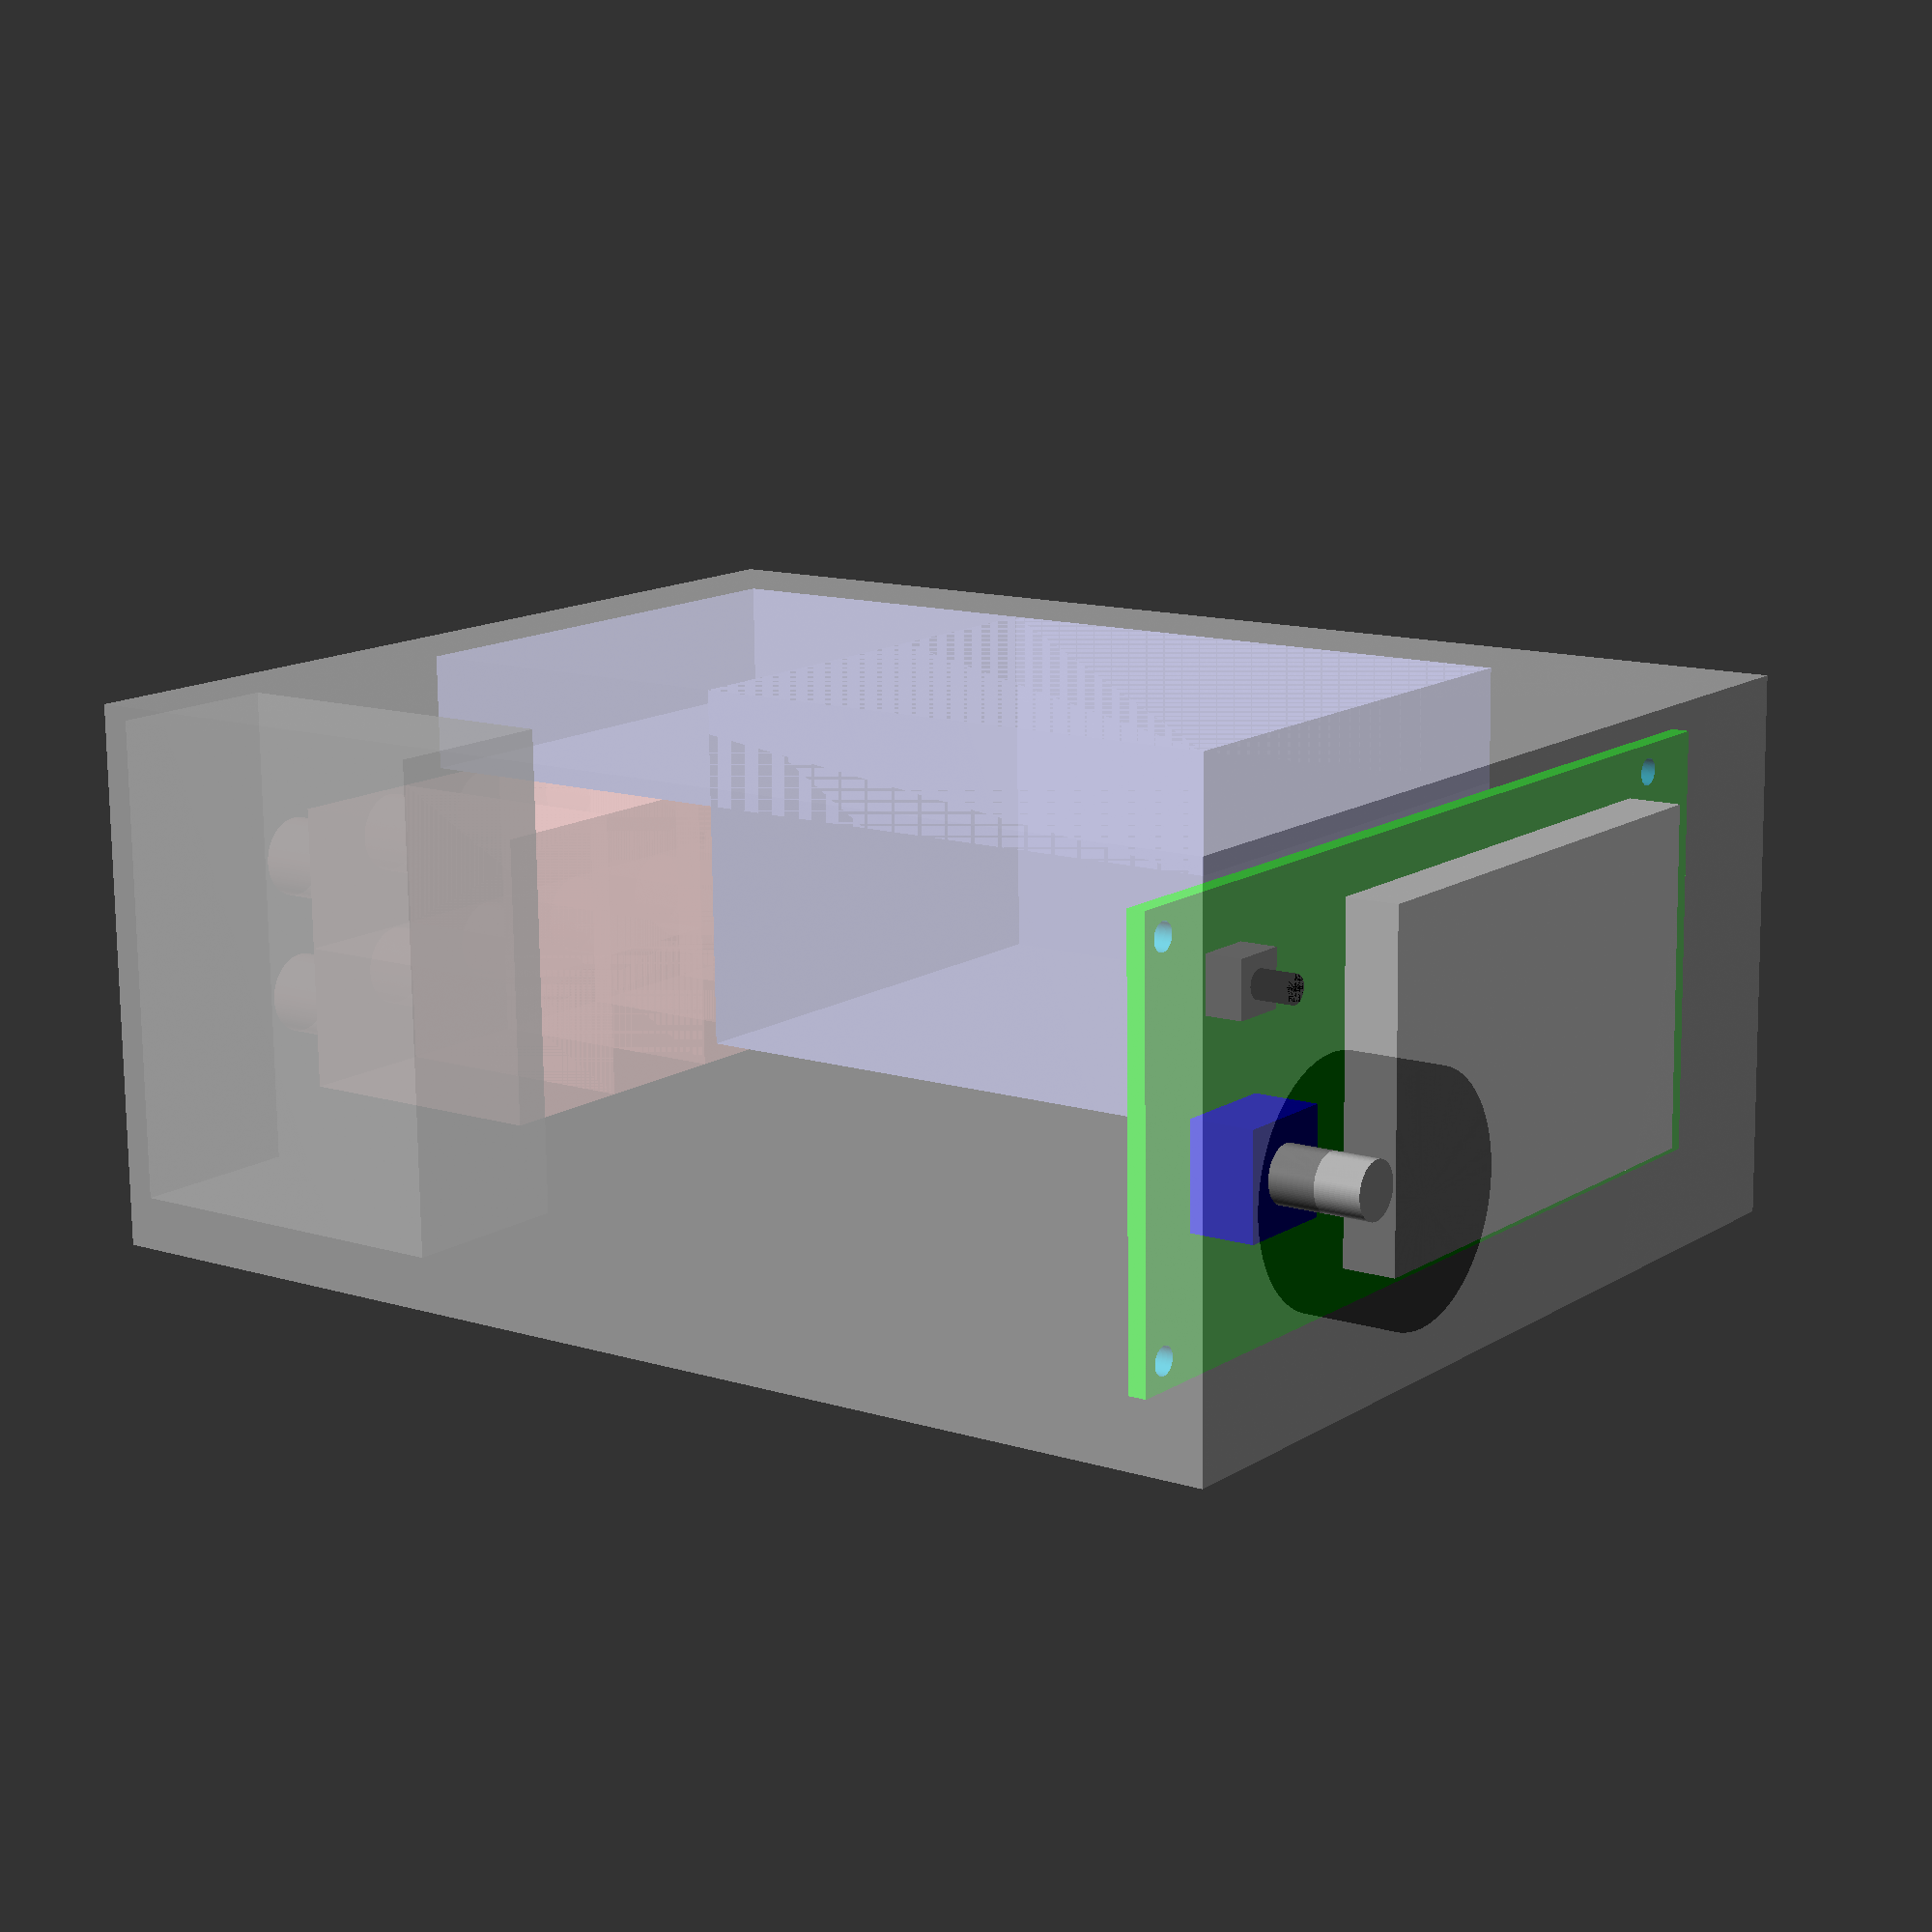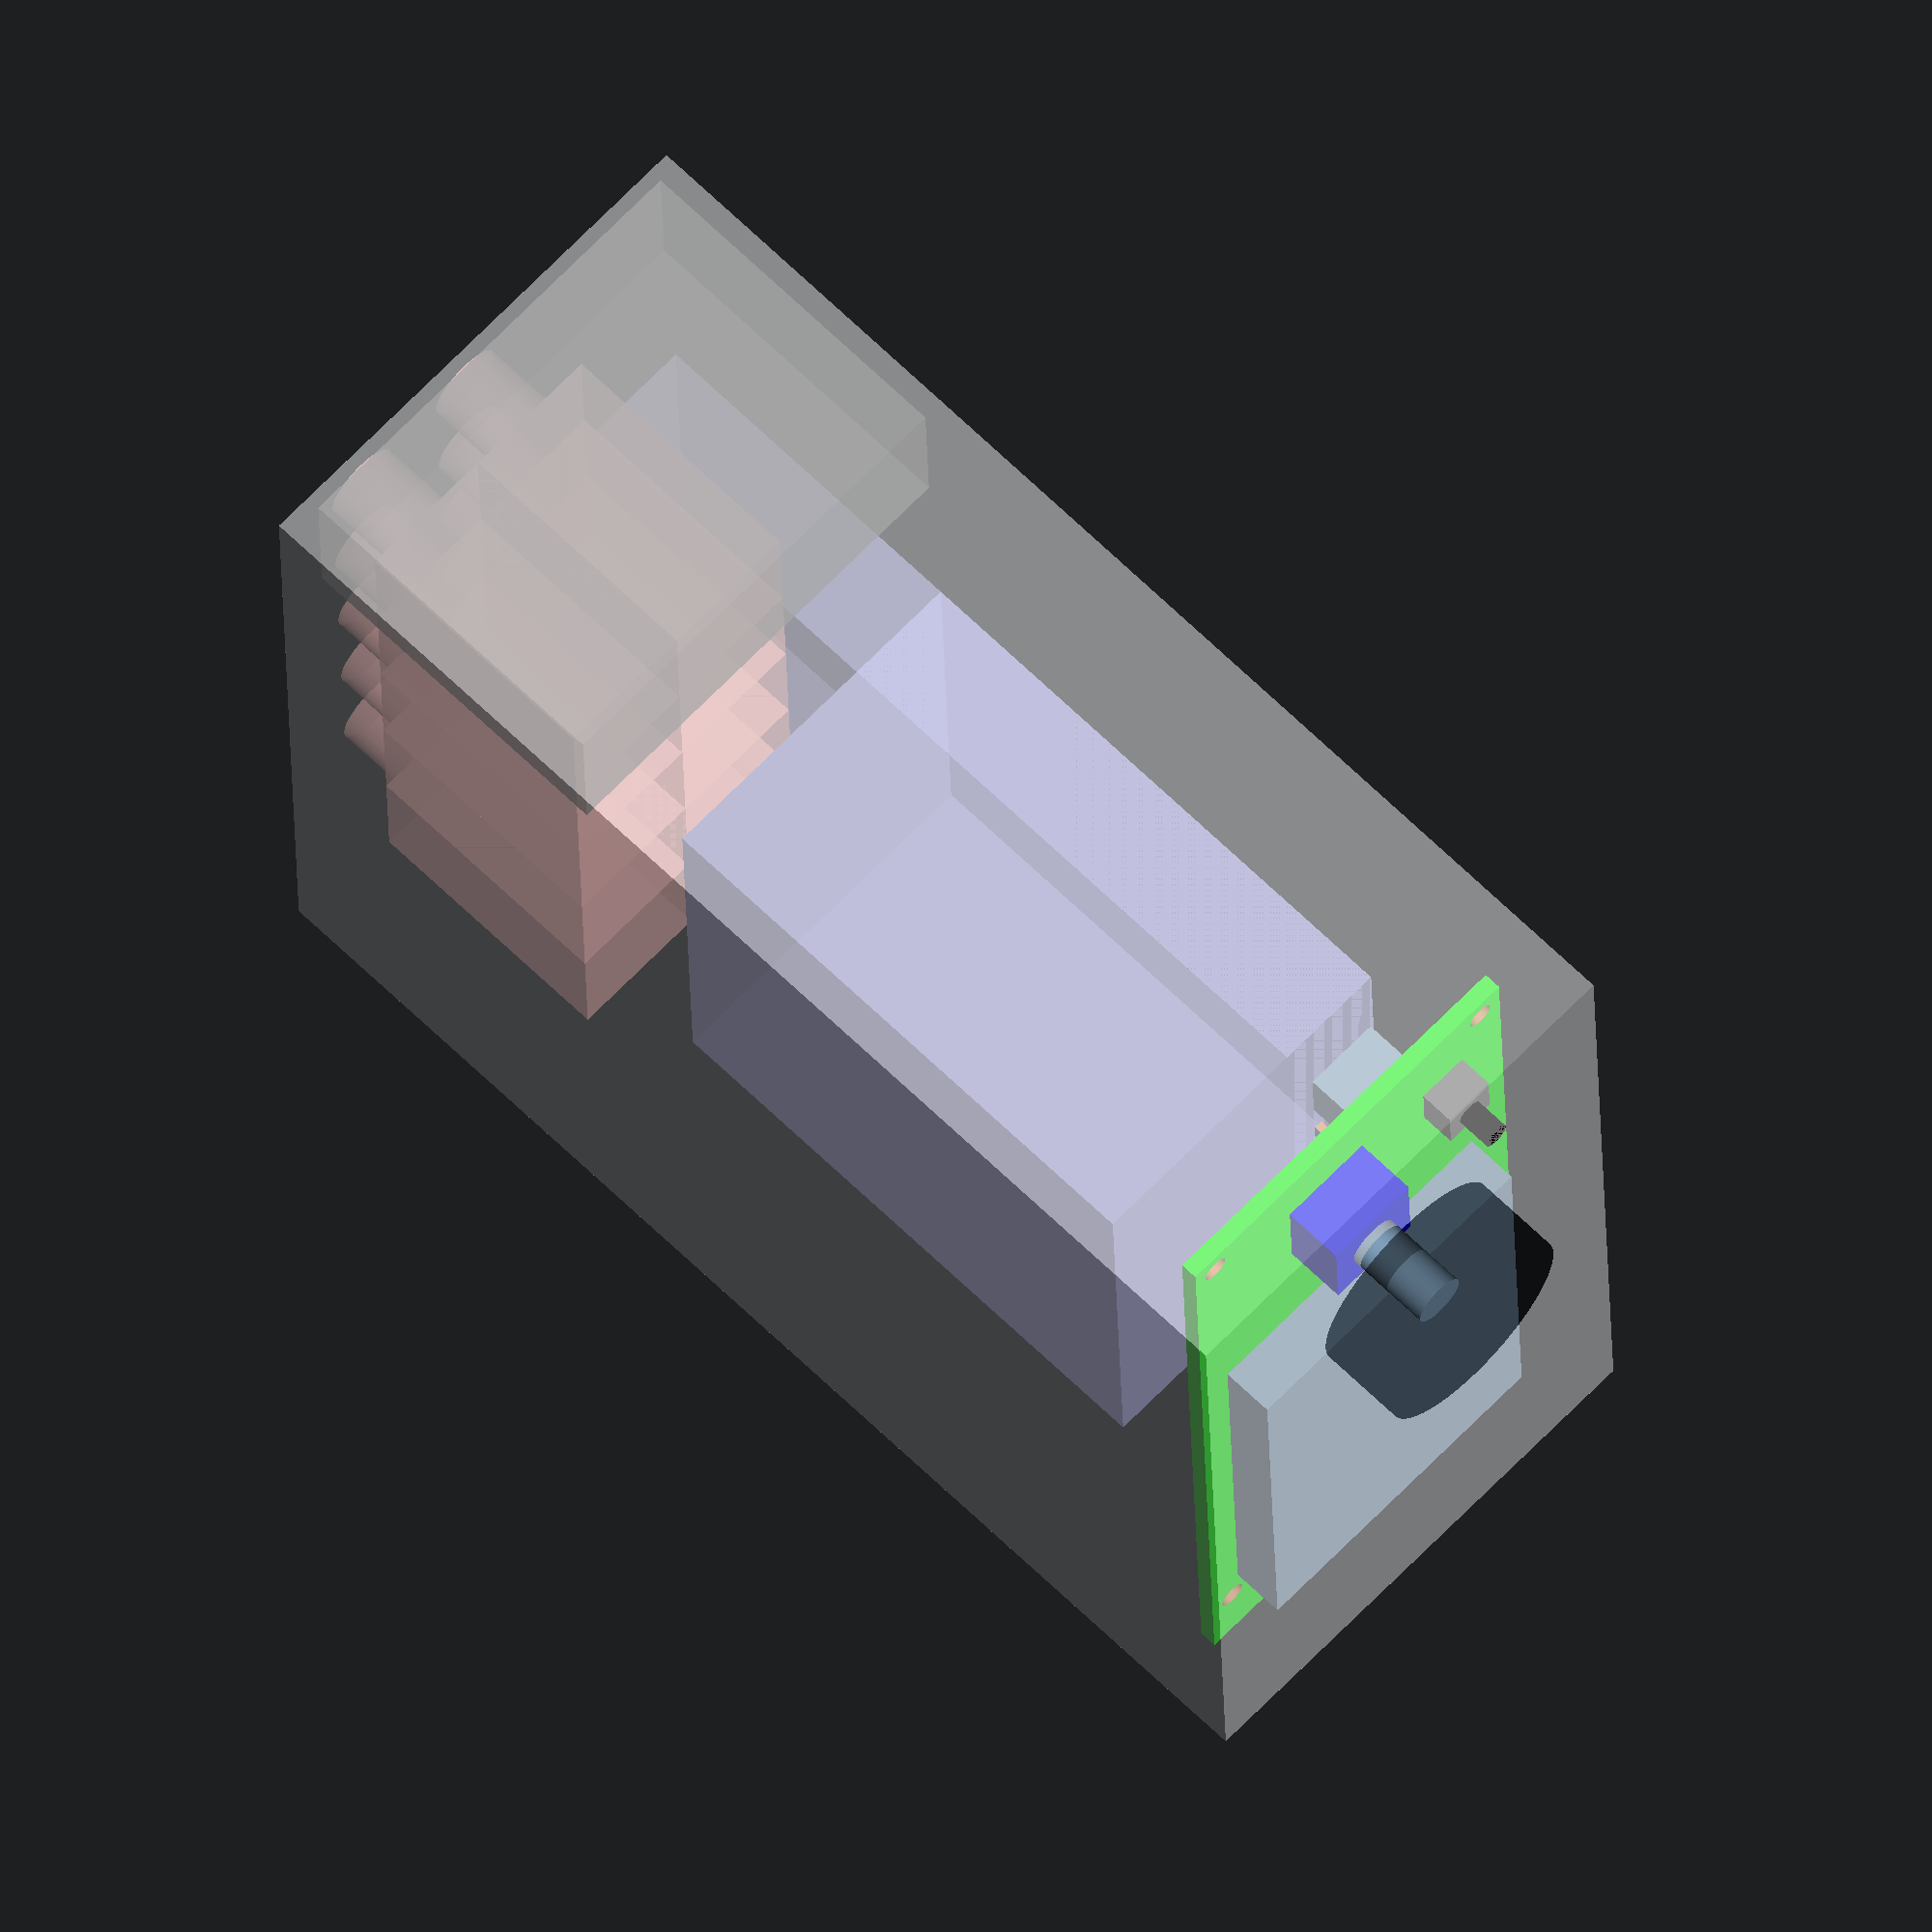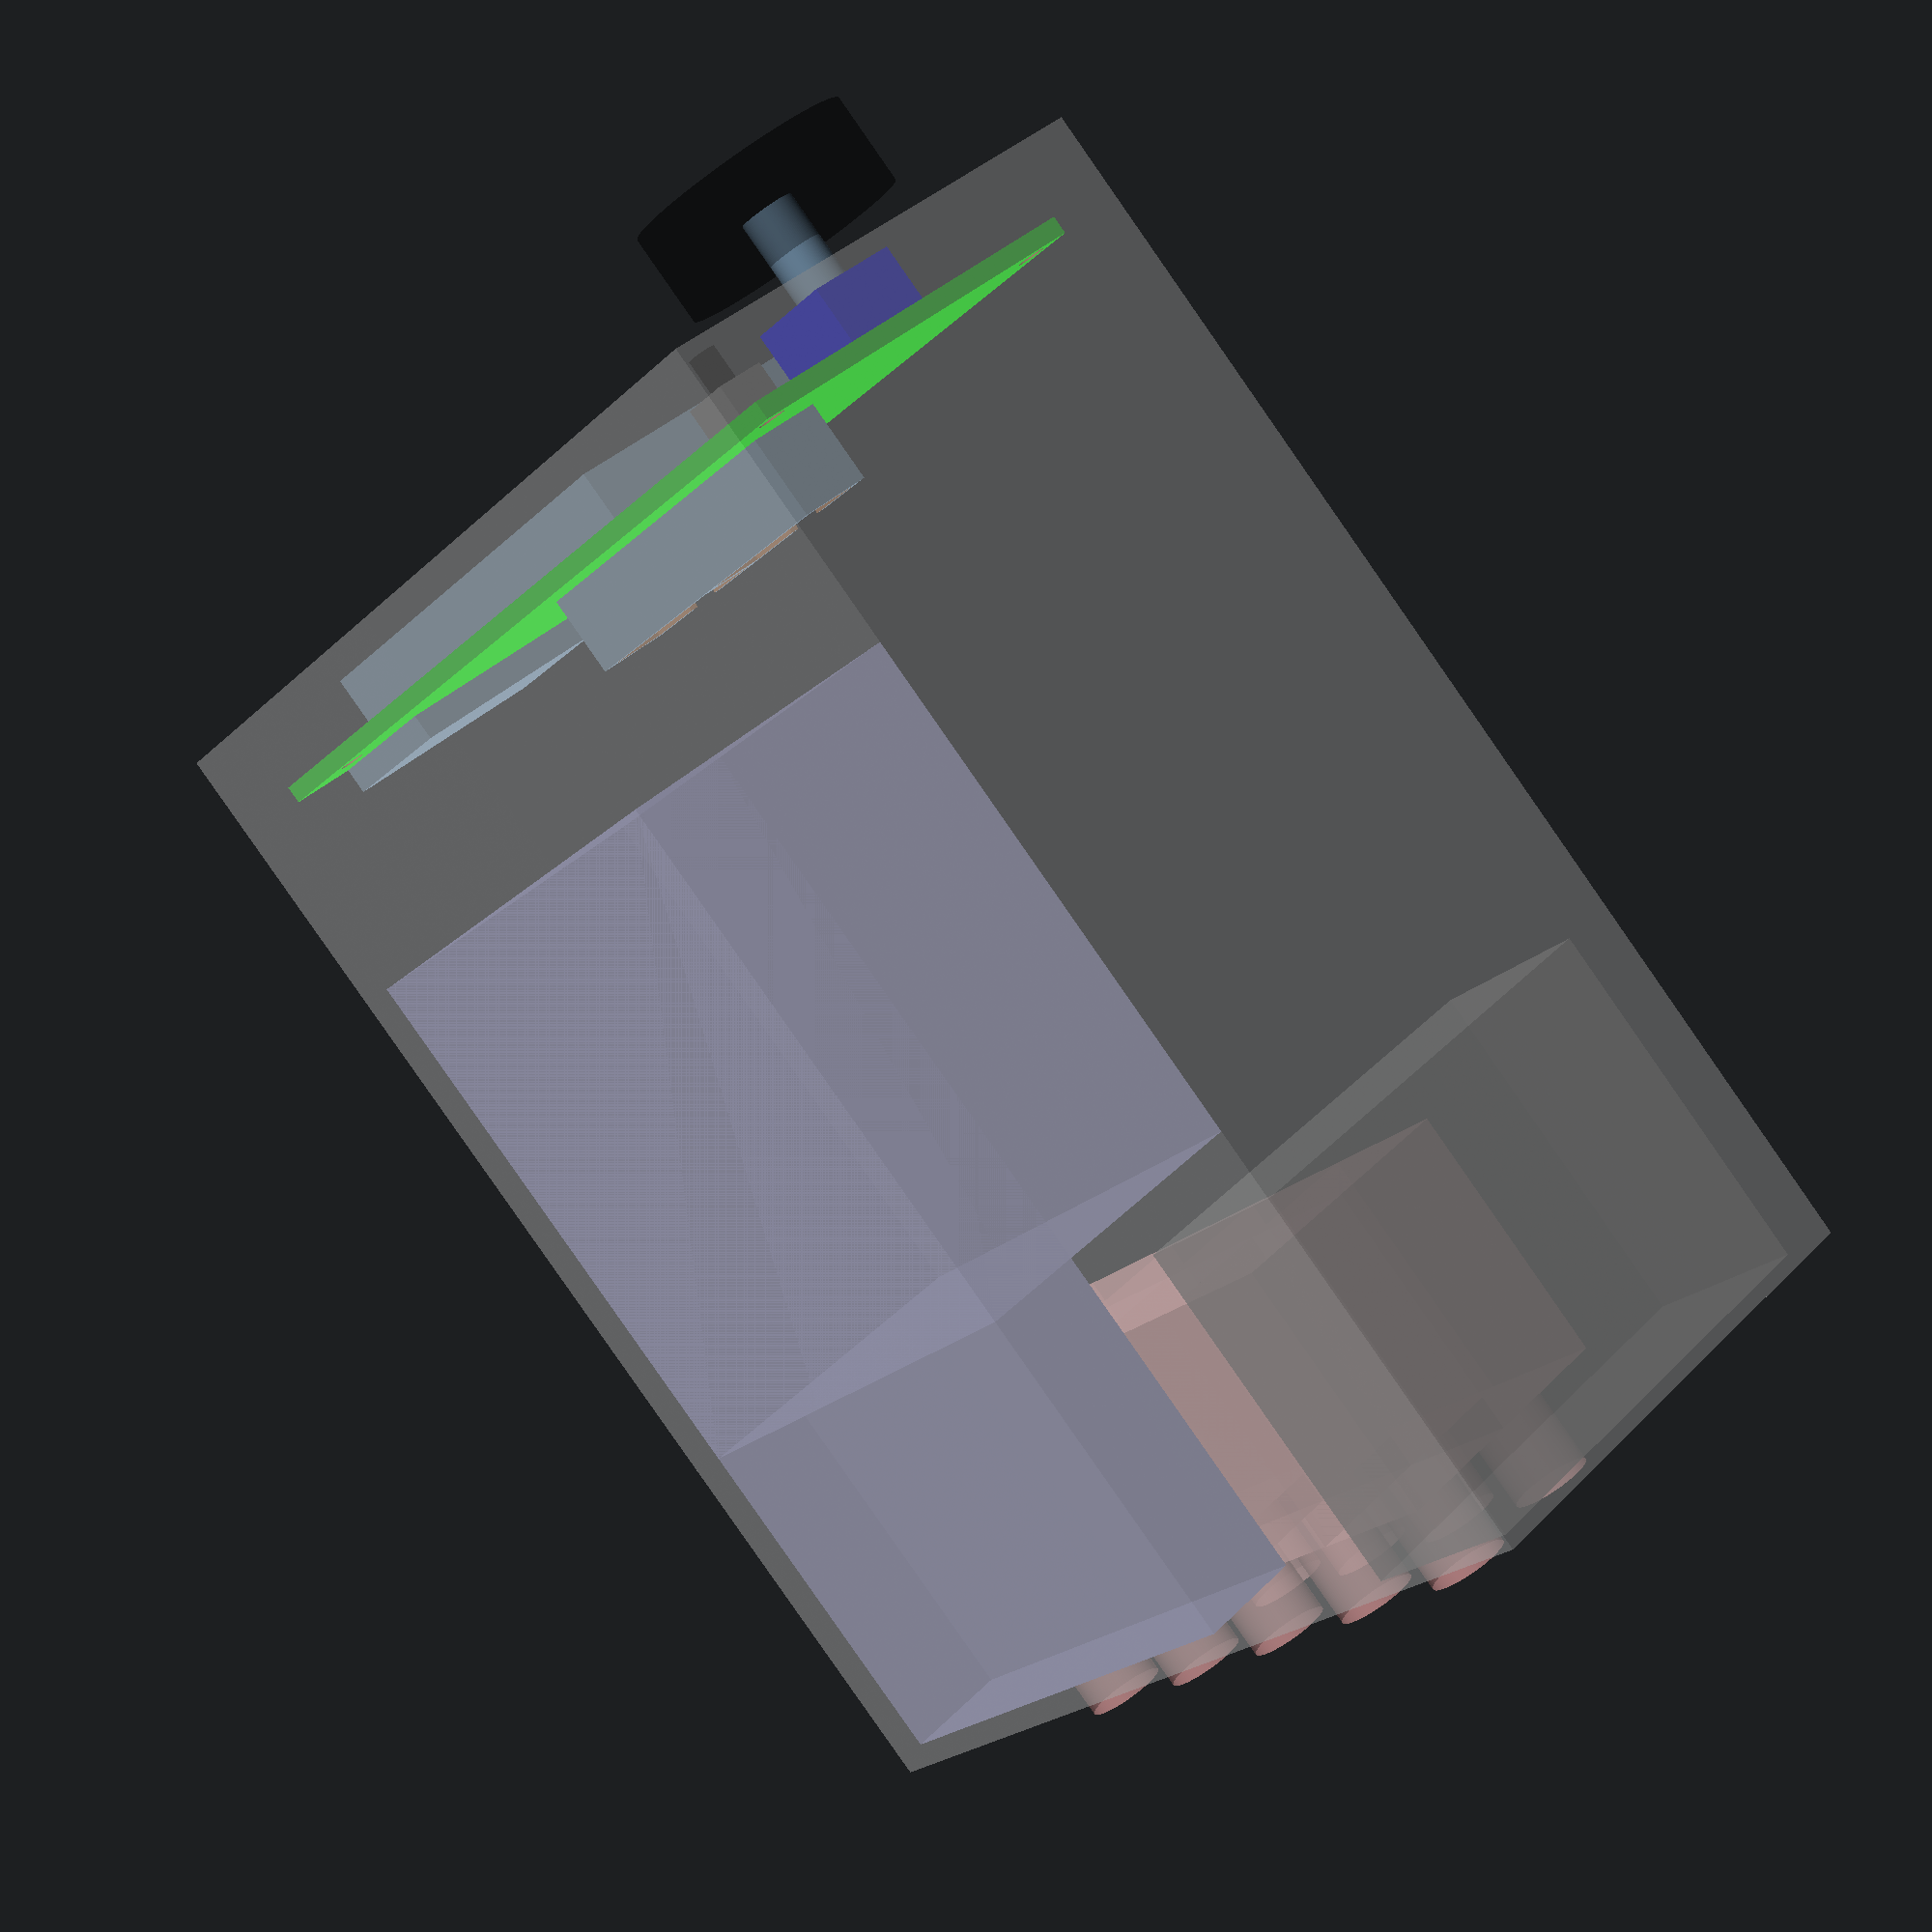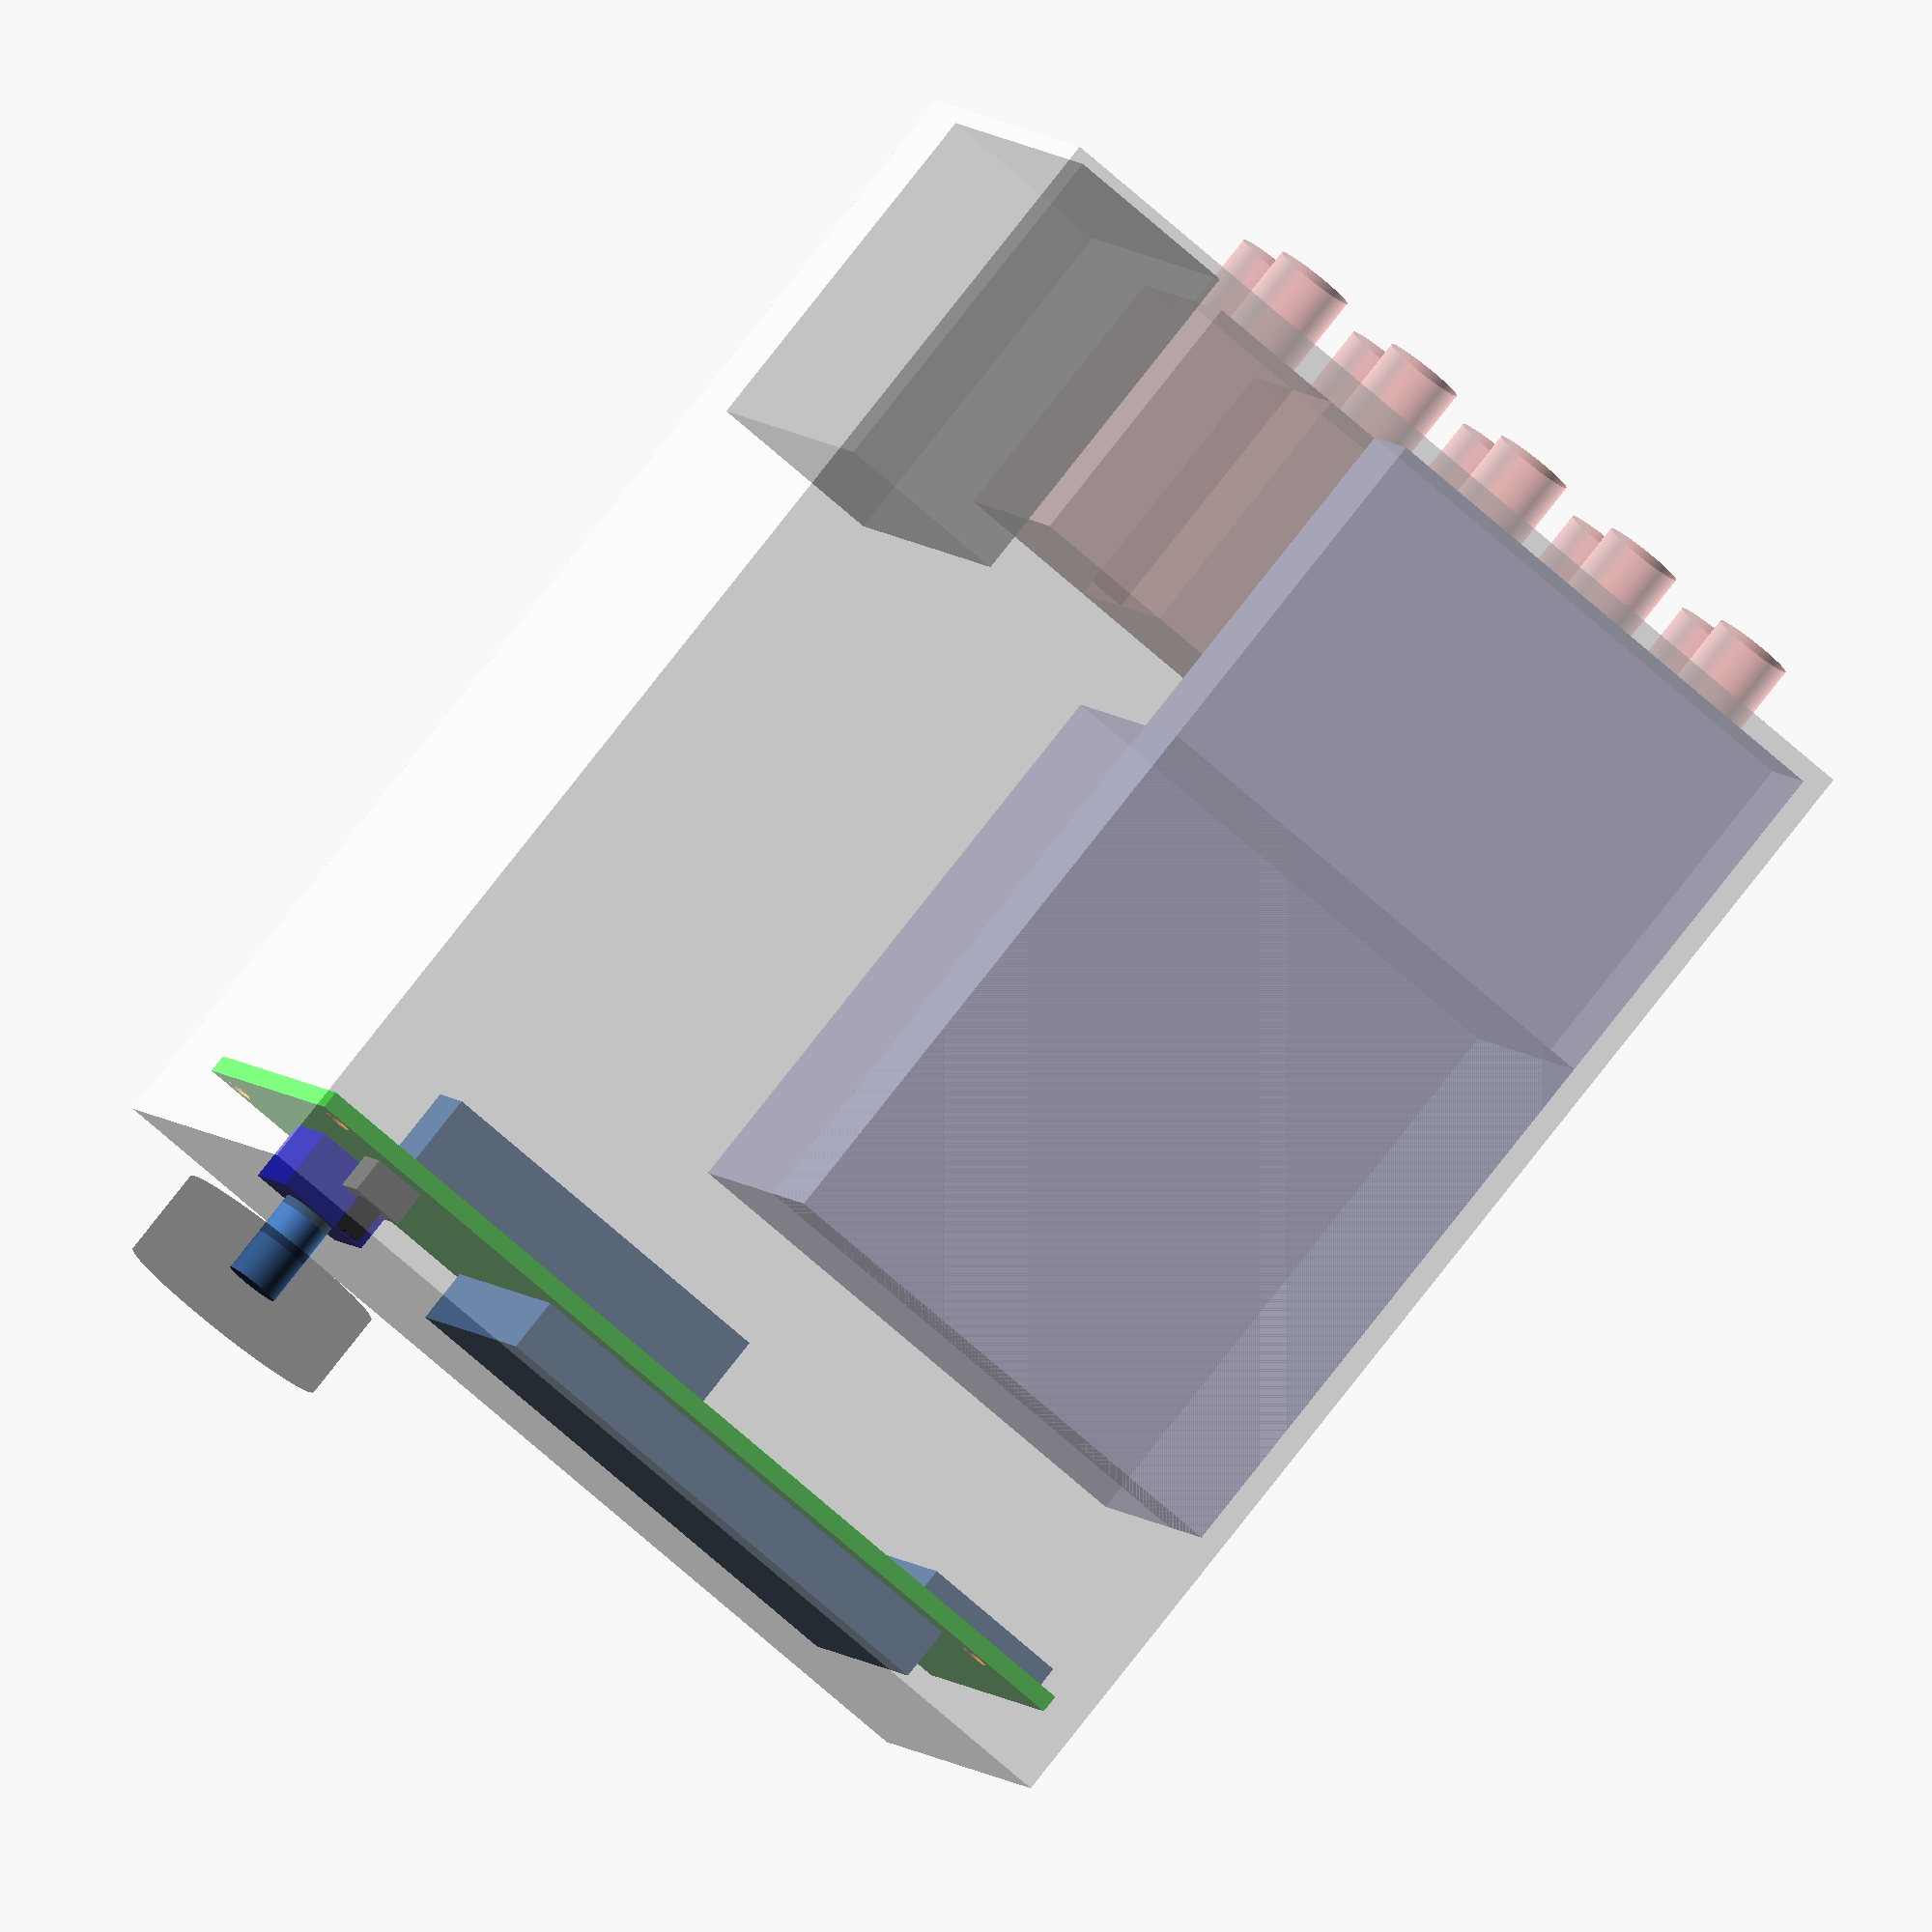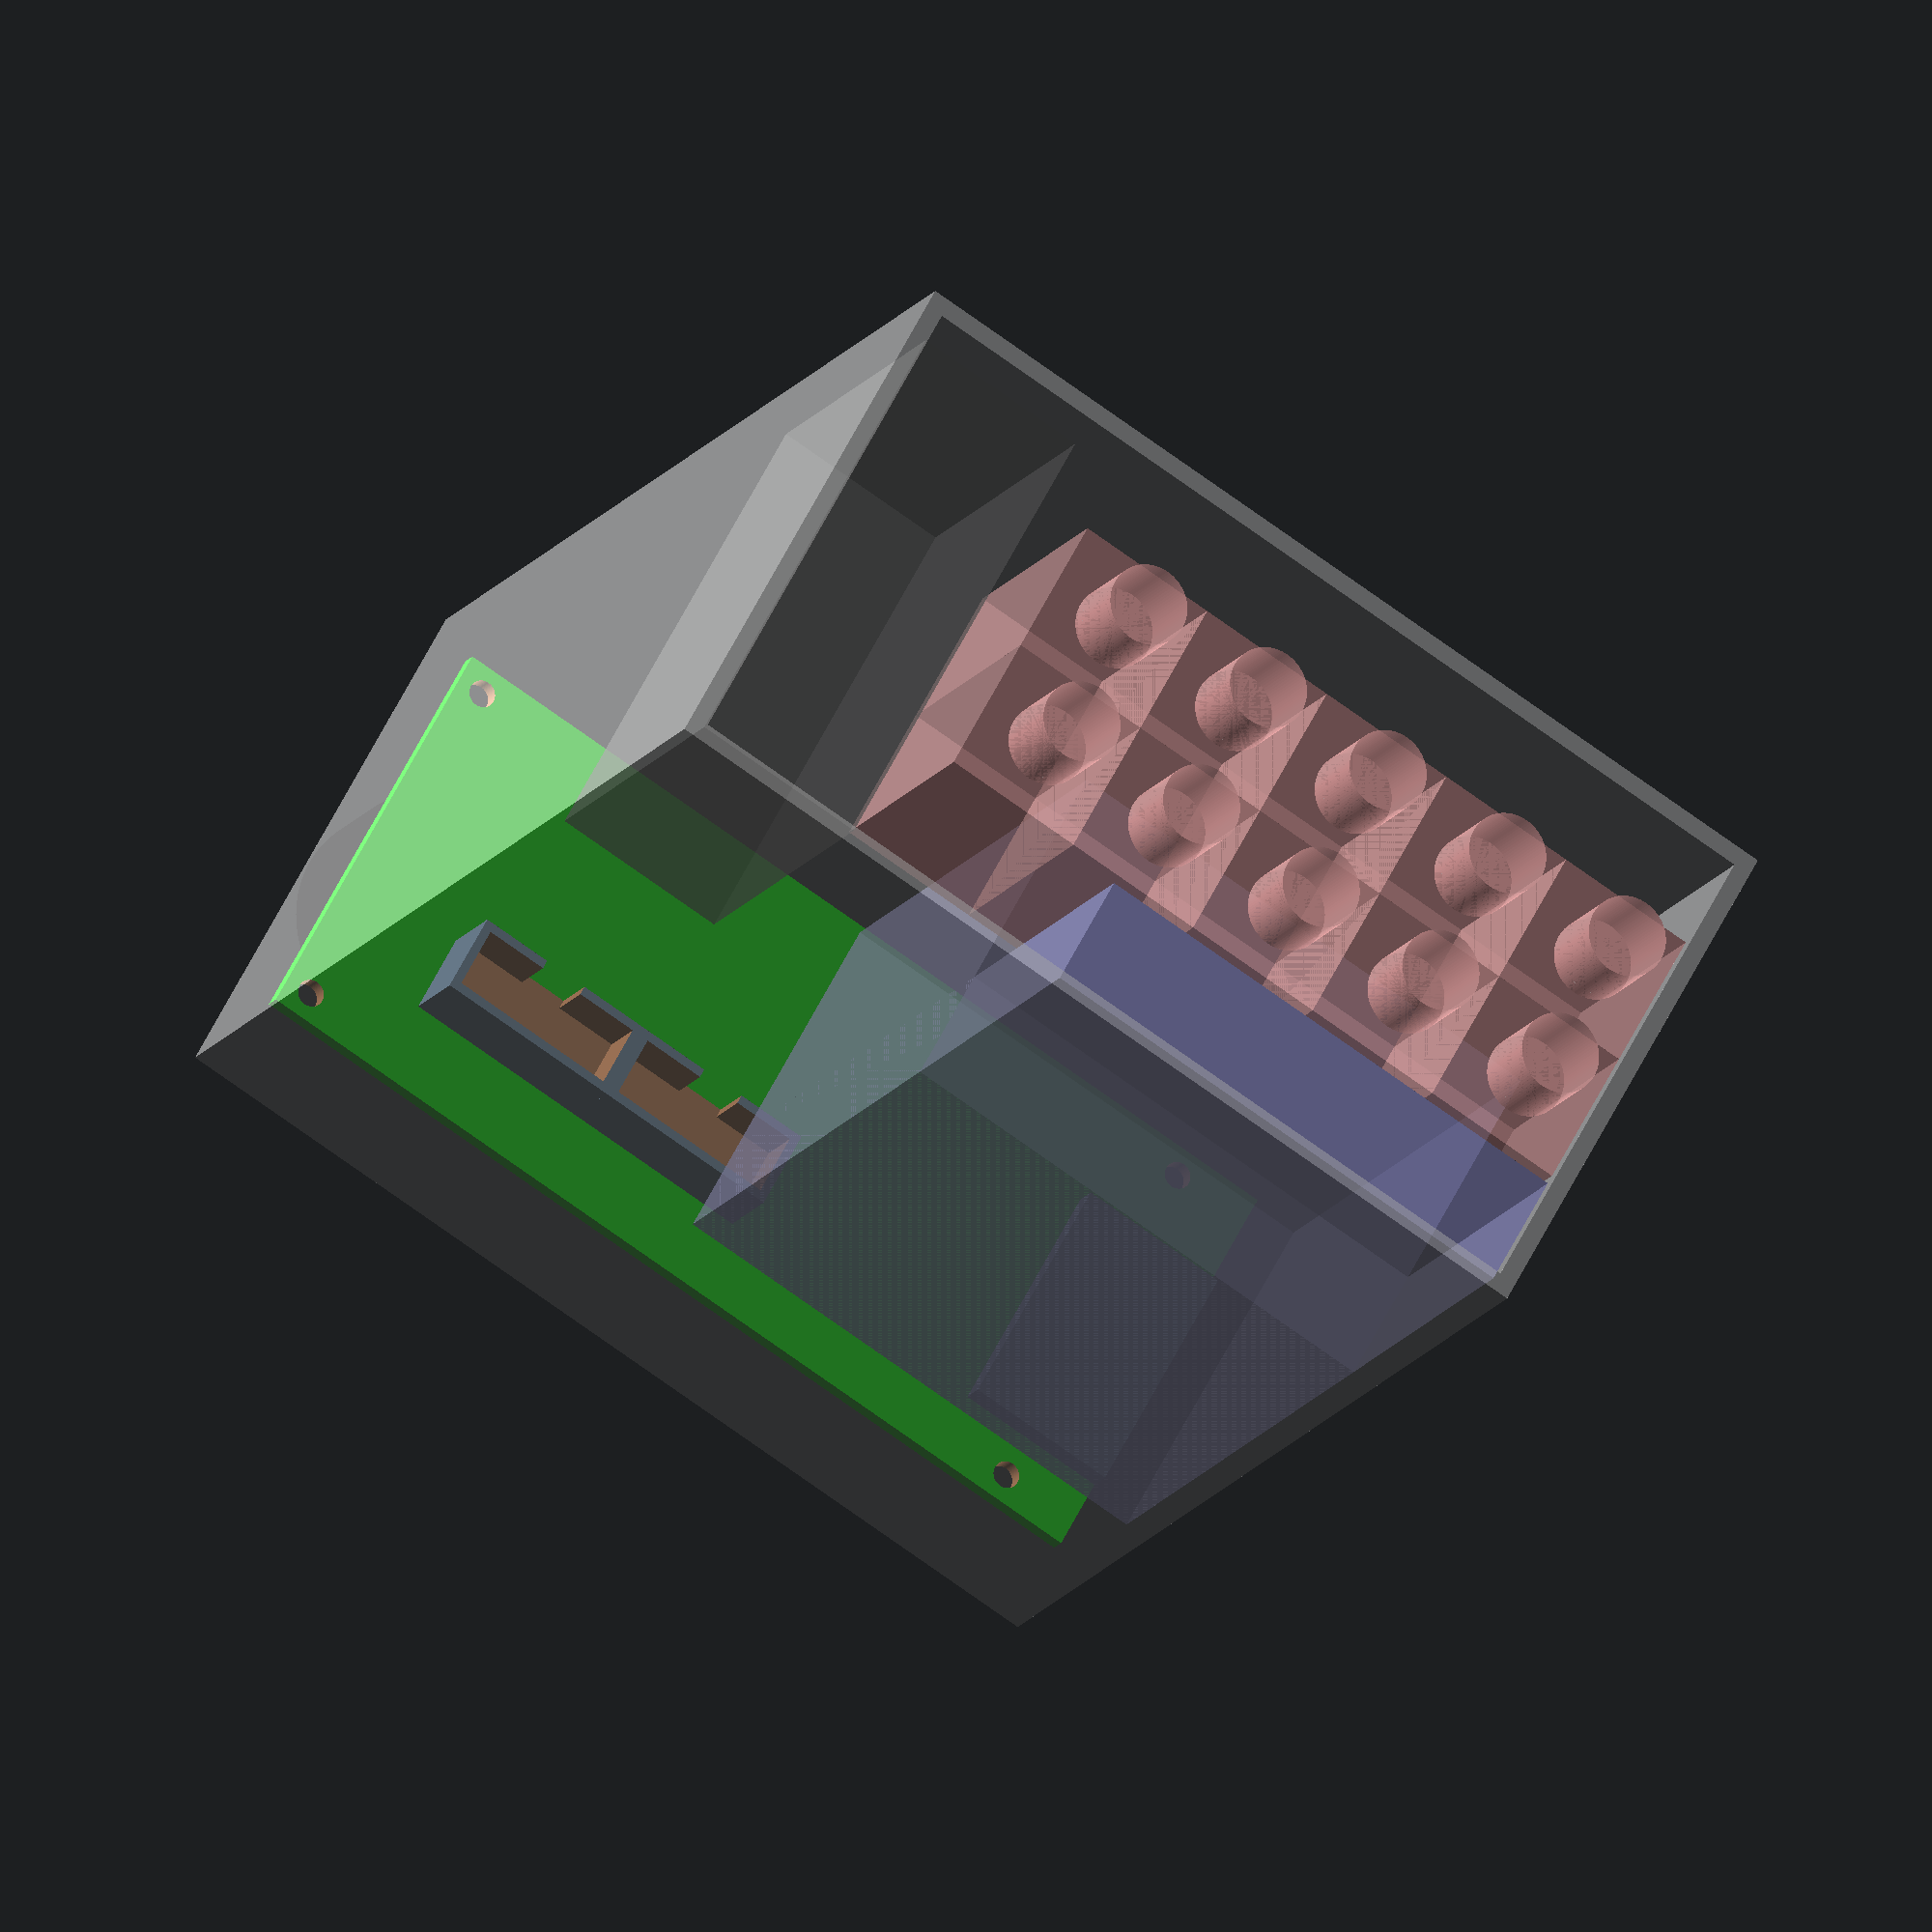
<openscad>
$fn=100;

cut_limit = 1.0;
pcb_height=47;
pcb_width=105;
module fakePCB() {
    module holesRow() {
        translate([9,3,-cut_limit]) cylinder(h=20,d=hole_size);
        translate([9,pcb_height-3,-cut_limit]) cylinder(h=20,d=hole_size);
    }
    hole_size= 3.0;
    difference() {
        color([0,1.0,0]) cube([105.00,pcb_height, 2.00]);
        holesRow();
        translate([93.00,0,0]) holesRow();
    }
}

display_height=37.79;
module fakeDisplay() {
    cube([57.19, display_height,6.00]);
}
pot_side=97.70-86.52;
pot_height=7;
module fakePot() {  // Reference X is middle
    translate([-pot_side/2, 0,0]) union() { 
    color([0,0,1.0]) cube([pot_side, pot_side, pot_height]);
    translate([pot_side/2, pot_side/2, pot_height]) cylinder(10, d=6);
    color([0,0,0,0.3]) translate([pot_side/2, pot_side/2, 12]) cylinder(10, d=25);
    }
}

switch_side=6;
switch_height=4;
bite_height=4;
switch_round_diameter=3;
module fakeSwitch() { // Reference X middle
    translate([-switch_side/2, 0 ,0]) union() { 
        color([0.4,0.4,0.4]) cube([switch_side,switch_side, switch_height]);
        color([0,0,0]) translate([switch_side/2, switch_side/2, switch_height]) cylinder(bite_height,d=switch_round_diameter);
    }
}

connector_height=9;
module connector() {
    difference() {
        cube([21,connector_height,9]);
        translate([1,1,1+cut_limit*2]) cube([19,7,8+cut_limit]); // middle
        translate([8,-cut_limit,1+cut_limit*2])cube([5,2+cut_limit,9]); // notch
    }
}

sd_height=27;
module sdCardSlot() {
    cube([17 ,27 ,3]);
}

module fakeMini() {
    fakePCB();
    translate([13.0, pcb_height-display_height-4.0,2.0]) fakeDisplay();
    translate([91.86, pcb_height-pot_side/2-20.0,2.0]) fakePot();
    translate([91.86, 6,2.0]) fakeSwitch();
    translate([49,connector_height+9,0]) rotate([180,0,0]) connector();
    translate([49+21,connector_height+9,0]) rotate([180,0,0]) connector();
    translate([0,sd_height+8,0]) rotate([180,0,0]) sdCardSlot();
}

box_width=110;
box_height=60;
box_depth=140;

module box() {
    difference() {
        cube([box_width,box_height,box_depth]);
        translate([2,2,-cut_limit]) cube([box_width-4,box_height-4,box_depth-8]);
    }
}

arduino_width=105;
arduino_height=58;
module arduino() {
    cube([arduino_width-40,arduino_height,40]);
    cube([arduino_width,arduino_height,13]);
}

jack_size=16;
module jack() {
    cube([jack_size,jack_size,30]);
    translate([jack_size/2, jack_size/2,-10]) cylinder(10,d=9);
}

module jackbox() {
    for ( i = [0 : 4] ){
        for ( j = [0 : 1] ){
            translate([i*jack_size+2,j*jack_size+2,0]) jack();
        }
    }
}

module midibox() {
    cube([53,20,40]);
}

translate([(box_width-pcb_width)/2,(box_height-pcb_height)/2,box_depth-10]) fakeMini();
color([0.7,0.7,1,0.5]) translate([arduino_height+2,2,arduino_width+2]) rotate([0,90,90]) arduino();
color([1.0,0.7,0.7,0.5]) translate([00,14,2]) jackbox();
color([0.4,0.4,0.4,0.5]) translate([108,2,cut_limit]) rotate([0,0,90]) midibox();
color([1,1,1,0.5]) box();


</openscad>
<views>
elev=347.4 azim=178.9 roll=306.2 proj=p view=solid
elev=113.4 azim=88.4 roll=225.7 proj=o view=wireframe
elev=266.3 azim=229.2 roll=145.1 proj=p view=solid
elev=277.3 azim=199.3 roll=38.3 proj=o view=solid
elev=195.9 azim=150.8 roll=22.2 proj=o view=solid
</views>
